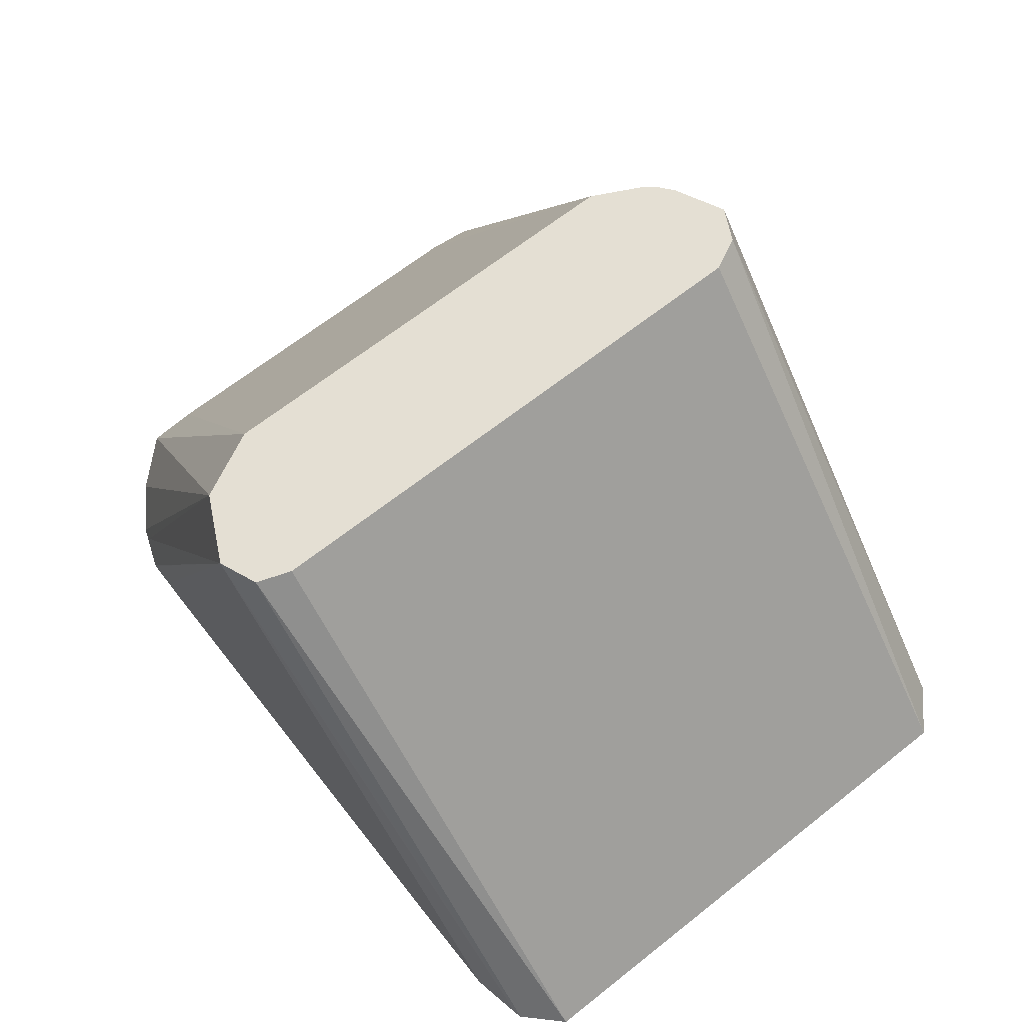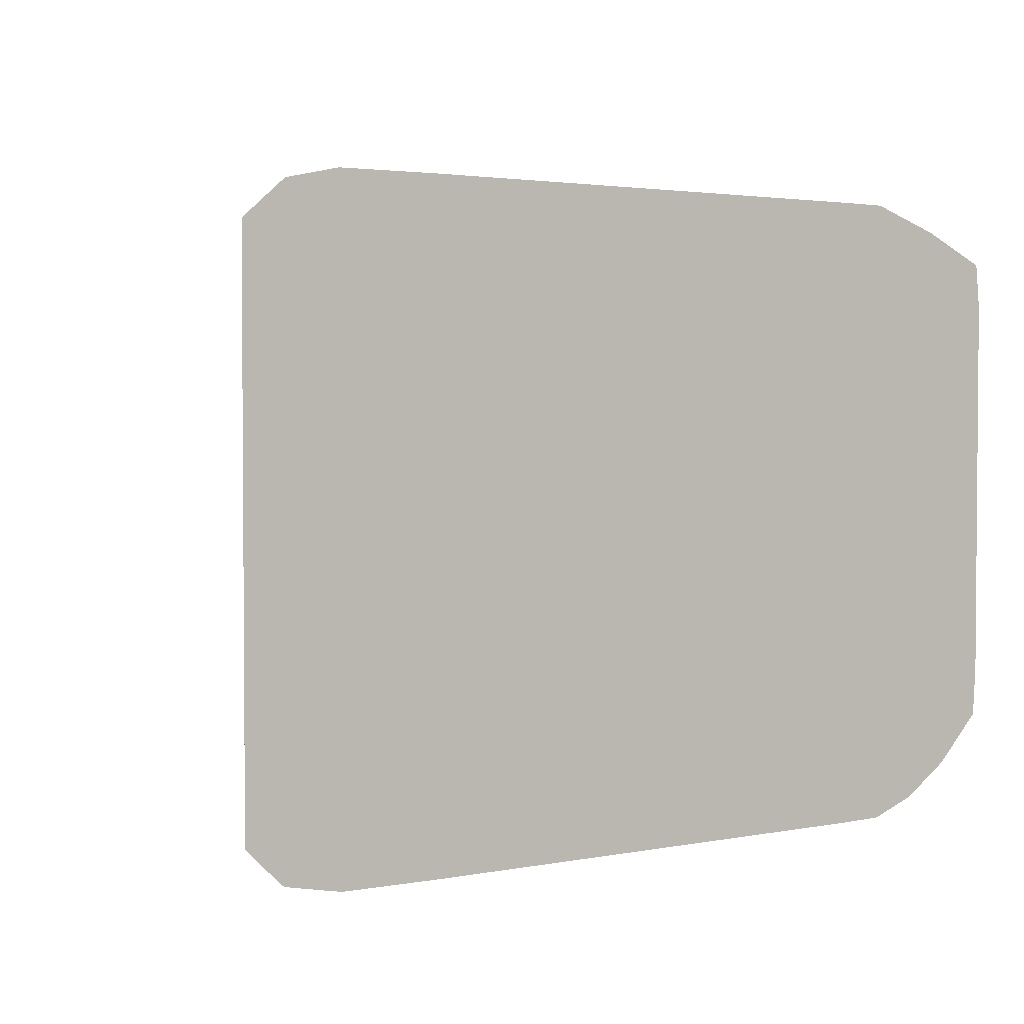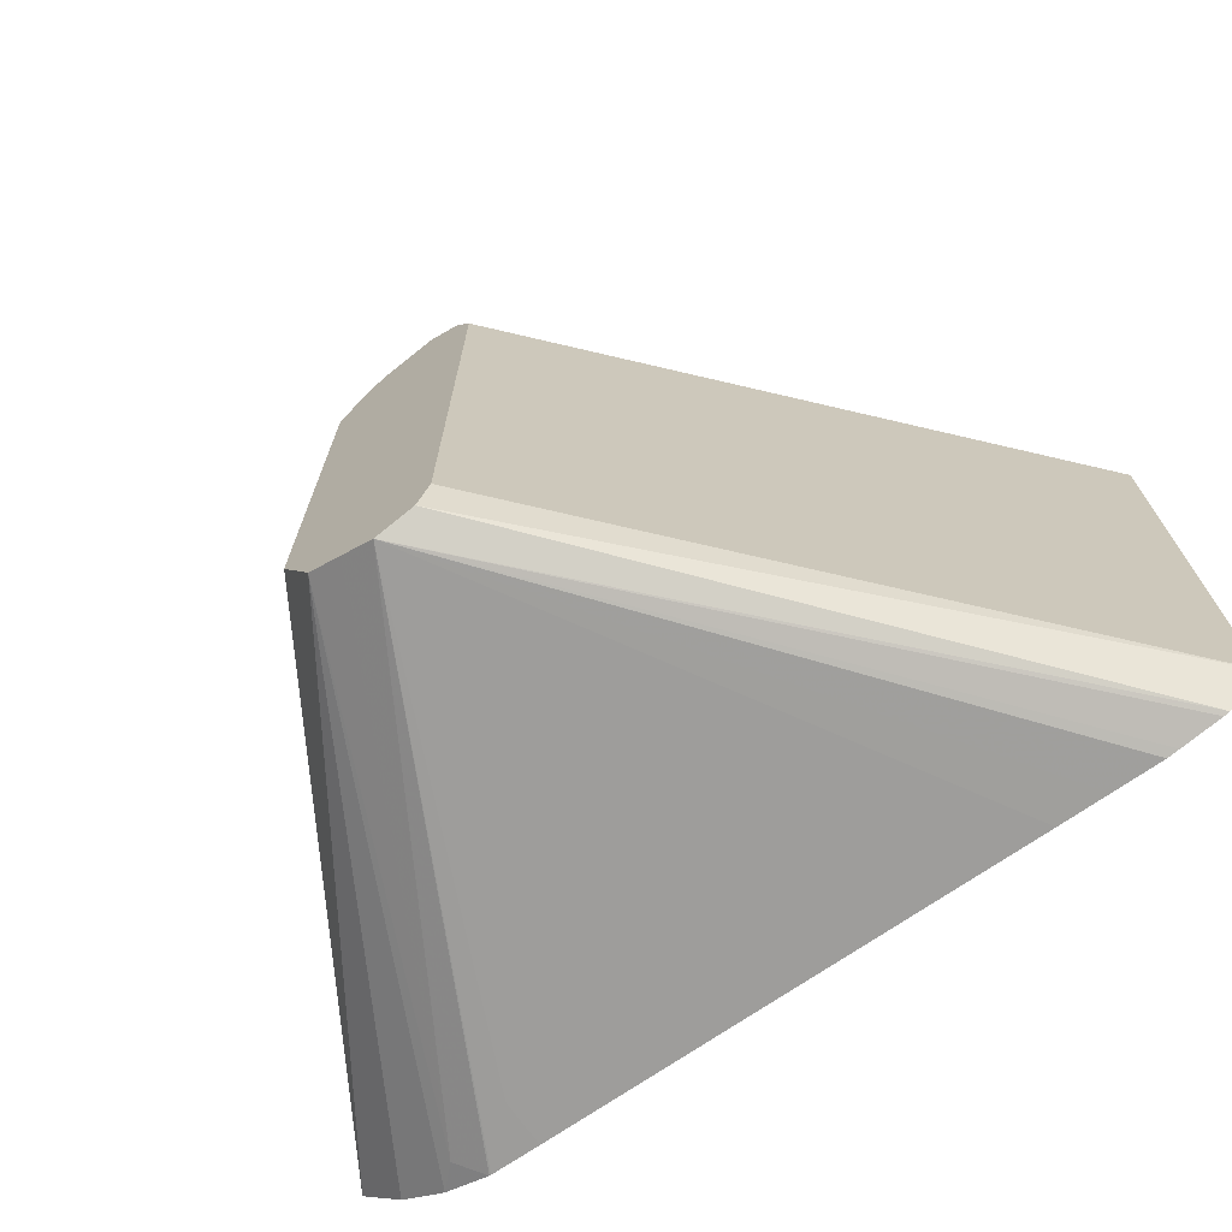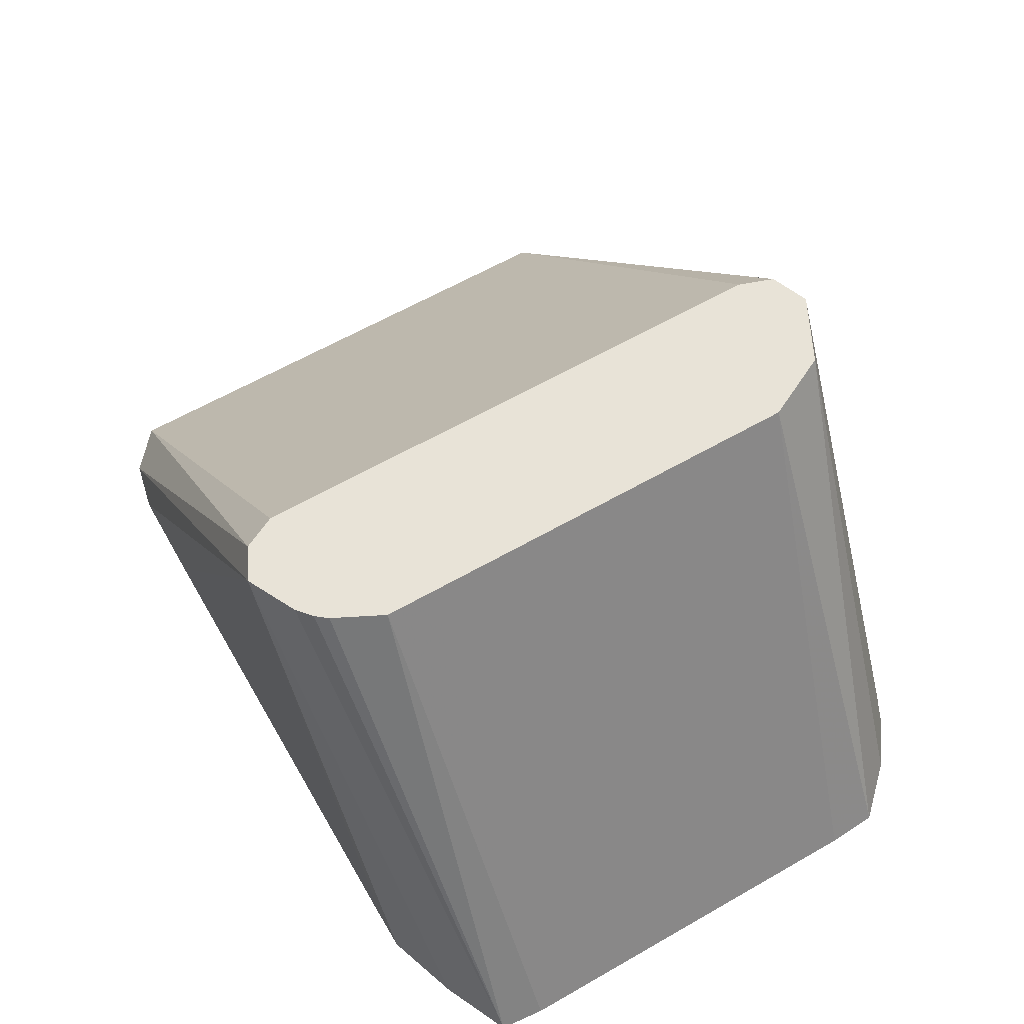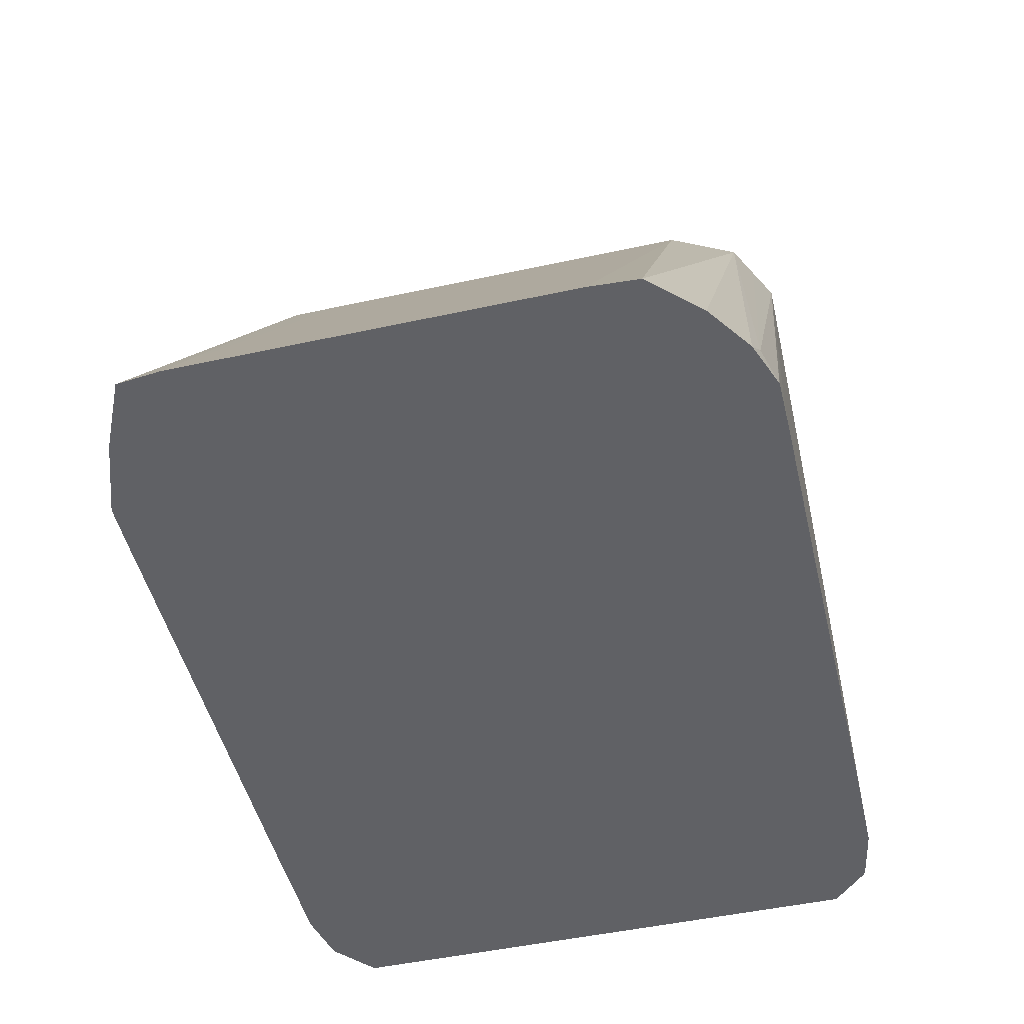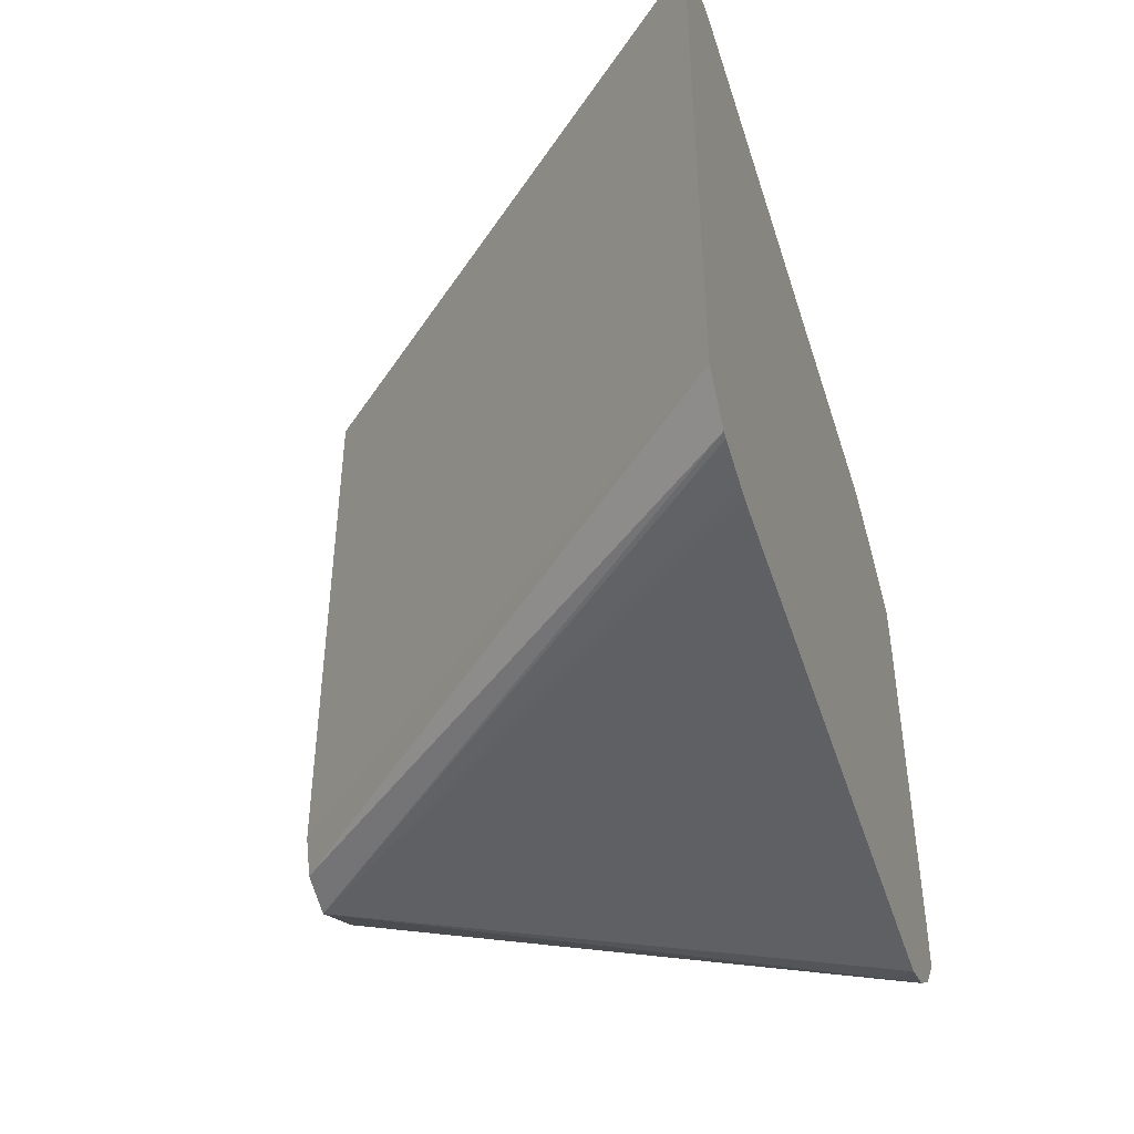
<metadata>
{"format":"obj","ext":"obj","renderer":"f3d","projection":"perspective","resolution":1024,"background":"white","views":[{"elev":66.7,"azim":51.7,"up":"+Z"},{"elev":2.6,"azim":146.3,"up":"+Y"},{"elev":-70.7,"azim":34.9,"up":"+Y"},{"elev":62.3,"azim":-120.1,"up":"+Z"},{"elev":-49.4,"azim":-76.5,"up":"+Z"},{"elev":-44.2,"azim":107.2,"up":"+Y"}]}
</metadata>
<code>
v -0.04766 -0.06631 -0.1986
v -0.03815 -0.06623 -0.1986
v -0.1042 -0.06631 -0.1042
v -0.1421 -0.06631 -0.1986
v -0.02842 -0.06615 -0.1986
v -0.09701 -0.06335 -0.1042
v -0.1042 -0.06629 -0.1042
v -0.1563 -0.06393 -0.1942
v -0.1518 -0.06615 -0.1986
v -0.1515 -0.06618 -0.1986
v -0.1421 -0.06631 -0.1894
v -0.0261 -0.06571 -0.1986
v -0.01816 -0.06412 -0.1986
v -0.017 -0.06377 -0.1986
v -0.01007 -0.05683 -0.1986
v -0.09472 -0.05681 -0.1042
v -0.1105 -0.06315 -0.1042
v -0.1607 -0.06282 -0.1986
v -0.1168 -0.05999 -0.1042
v -0.01007 0.04736 -0.1986
v -0.09472 0.04737 -0.1042
v -0.1168 -0.05997 -0.1042
v -0.1699 -0.05653 -0.1986
v -0.12 -0.05367 -0.1042
v -0.1788 -0.04721 -0.1986
v -0.01811 0.05442 -0.1986
v -0.09787 0.05366 -0.1042
v -0.1231 -0.04733 -0.1042
v -0.1231 -0.04736 -0.1042
v -0.1794 -0.03759 -0.1986
v -0.02827 0.05668 -0.1986
v -0.1042 0.05683 -0.1042
v -0.09787 0.05368 -0.1042
v -0.1042 0.05682 -0.1042
v -0.1231 0.02844 -0.1042
v -0.1794 0.03729 -0.1986
v -0.04766 0.05683 -0.1986
v -0.1421 0.05683 -0.1894
v -0.1515 0.05677 -0.1986
v -0.1656 0.05194 -0.1986
v -0.1785 0.0459 -0.1986
v -0.1105 0.05368 -0.1042
v -0.1231 0.03791 -0.1042
v -0.1231 0.03789 -0.1042
v -0.1421 0.05683 -0.1986
v -0.1184 0.04738 -0.1042
v -0.1166 0.04965 -0.1042
v -0.1137 0.05208 -0.1042
f 25 28 30
f 19 24 25
f 19 25 23
f 20 26 27
f 25 29 28
f 24 28 29
f 24 29 25
f 19 22 24
f 20 27 21
f 18 19 23
f 8 17 19
f 15 21 16
f 15 20 21
f 8 19 18
f 8 18 9
f 7 17 8
f 6 17 7
f 6 22 17
f 6 24 22
f 17 22 19
f 26 31 32
f 41 48 42
f 26 33 27
f 6 28 24
f 41 47 48
f 41 46 47
f 41 43 46
f 41 44 43
f 38 45 39
f 36 44 41
f 35 44 36
f 35 43 44
f 26 32 33
f 34 41 42
f 32 45 38
f 32 40 34
f 32 39 40
f 32 38 39
f 31 37 32
f 28 36 30
f 28 35 36
f 27 32 34
f 27 33 32
f 34 40 41
f 6 35 28
f 32 37 45
f 6 46 43
f 1 15 14
f 1 20 15
f 1 26 20
f 1 31 26
f 1 37 31
f 1 45 37
f 1 39 45
f 1 40 39
f 1 41 40
f 1 14 13
f 1 30 36
f 1 23 25
f 1 18 23
f 1 9 18
f 1 10 9
f 1 4 10
f 1 11 4
f 1 3 11
f 1 2 3
f 6 43 35
f 1 25 30
f 1 13 12
f 1 36 41
f 1 5 2
f 6 47 46
f 1 12 5
f 6 48 47
f 6 42 48
f 6 34 42
f 6 27 34
f 6 21 27
f 6 15 16
f 6 14 15
f 4 11 10
f 3 14 6
f 6 16 21
f 3 13 14
f 3 12 13
f 3 5 12
f 3 10 11
f 3 9 10
f 3 8 9
f 3 7 8
f 3 6 7
f 2 5 3

</code>
